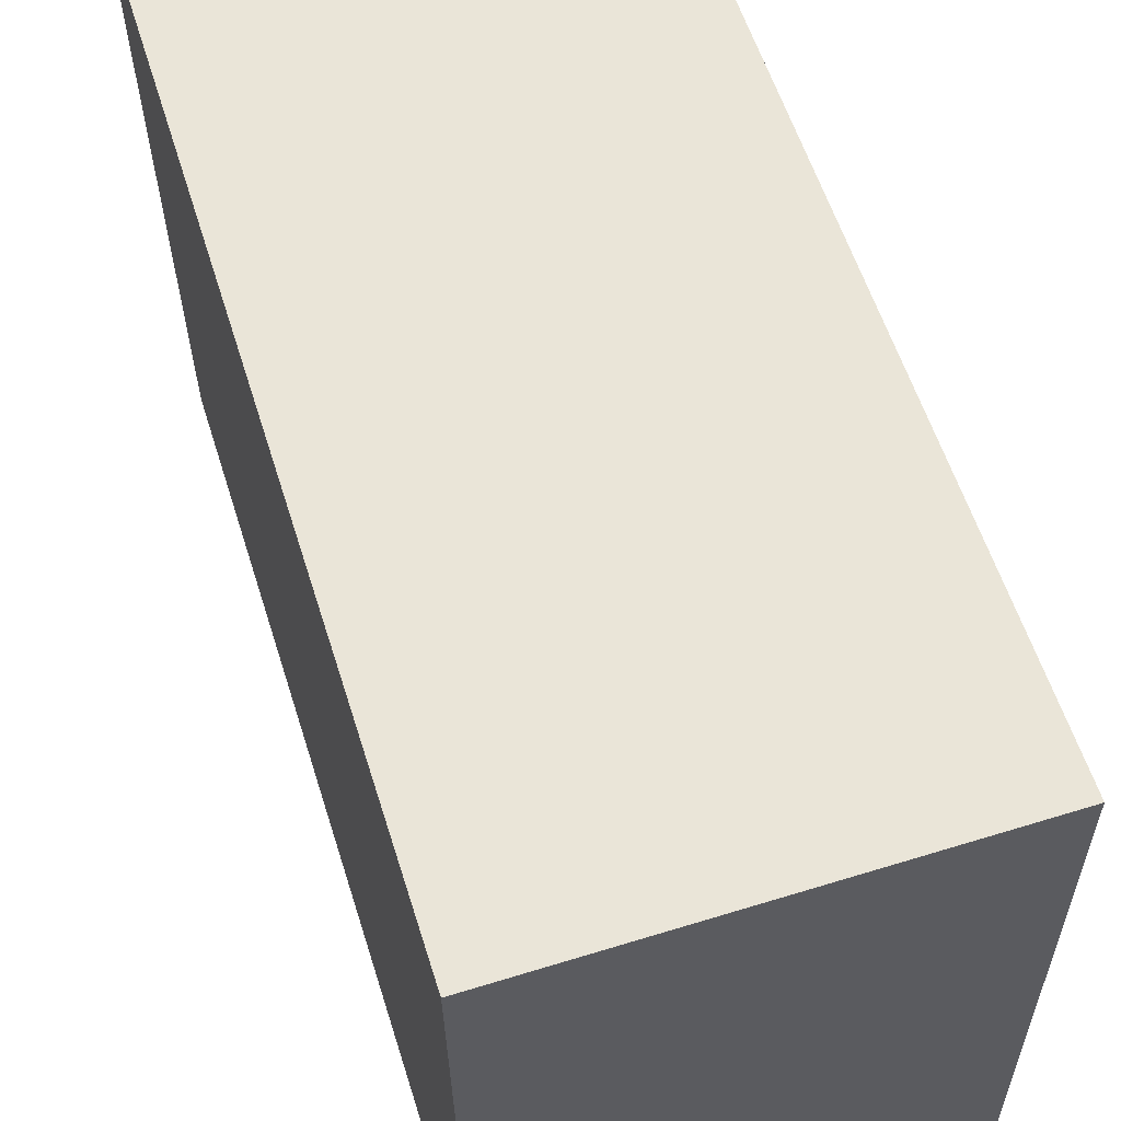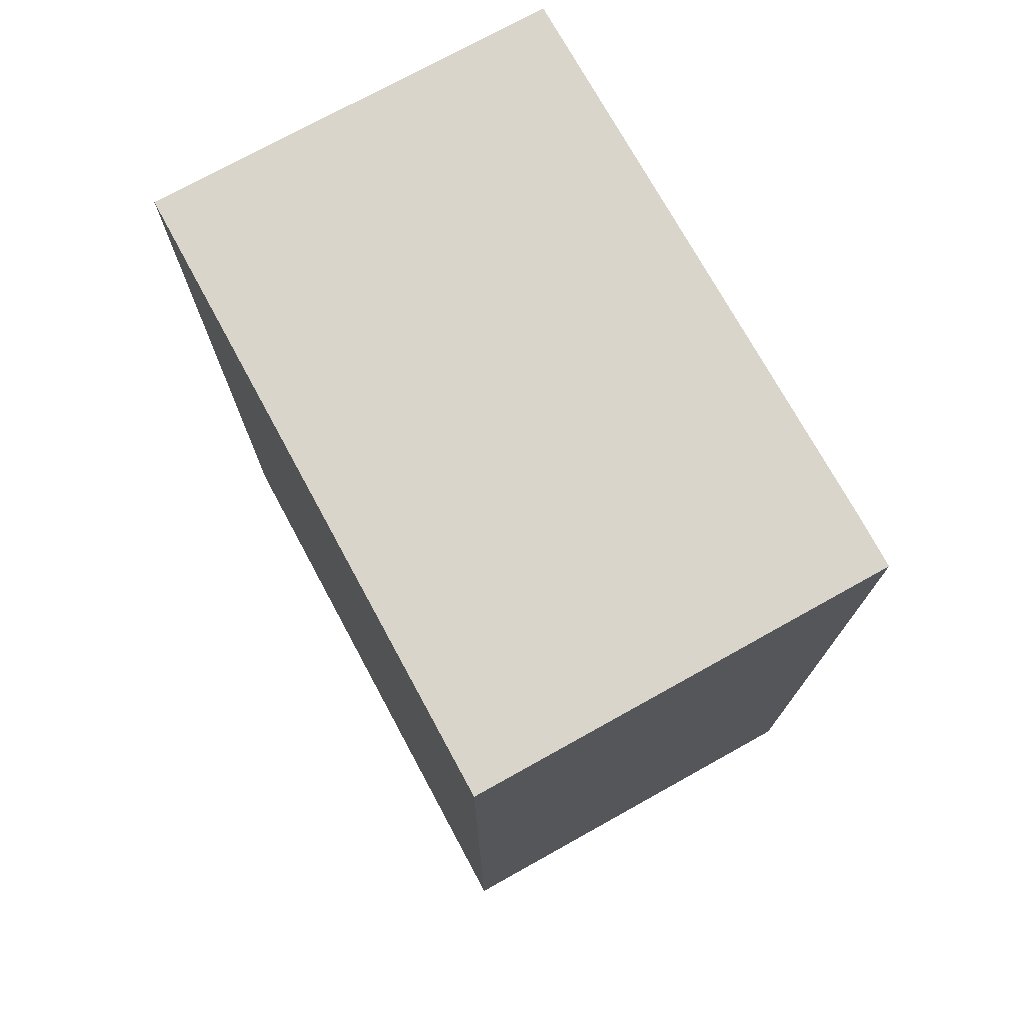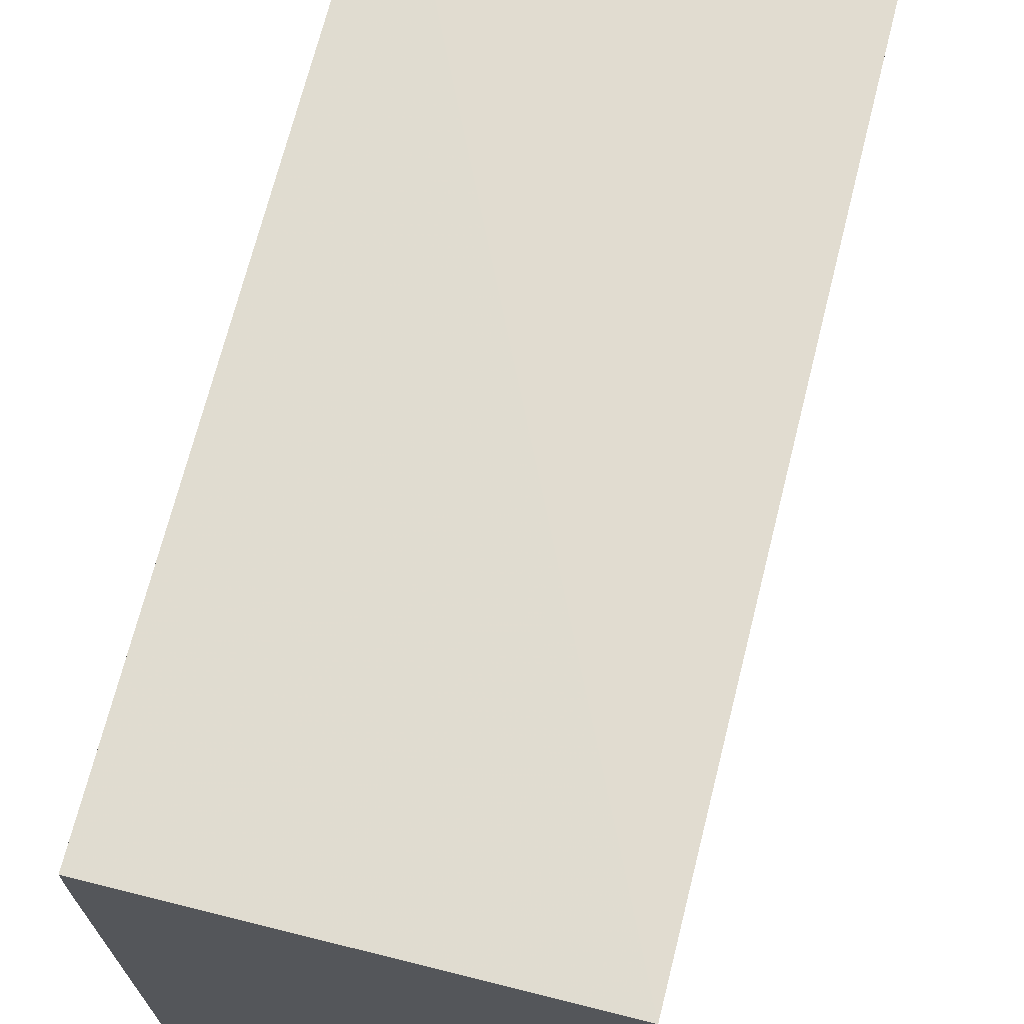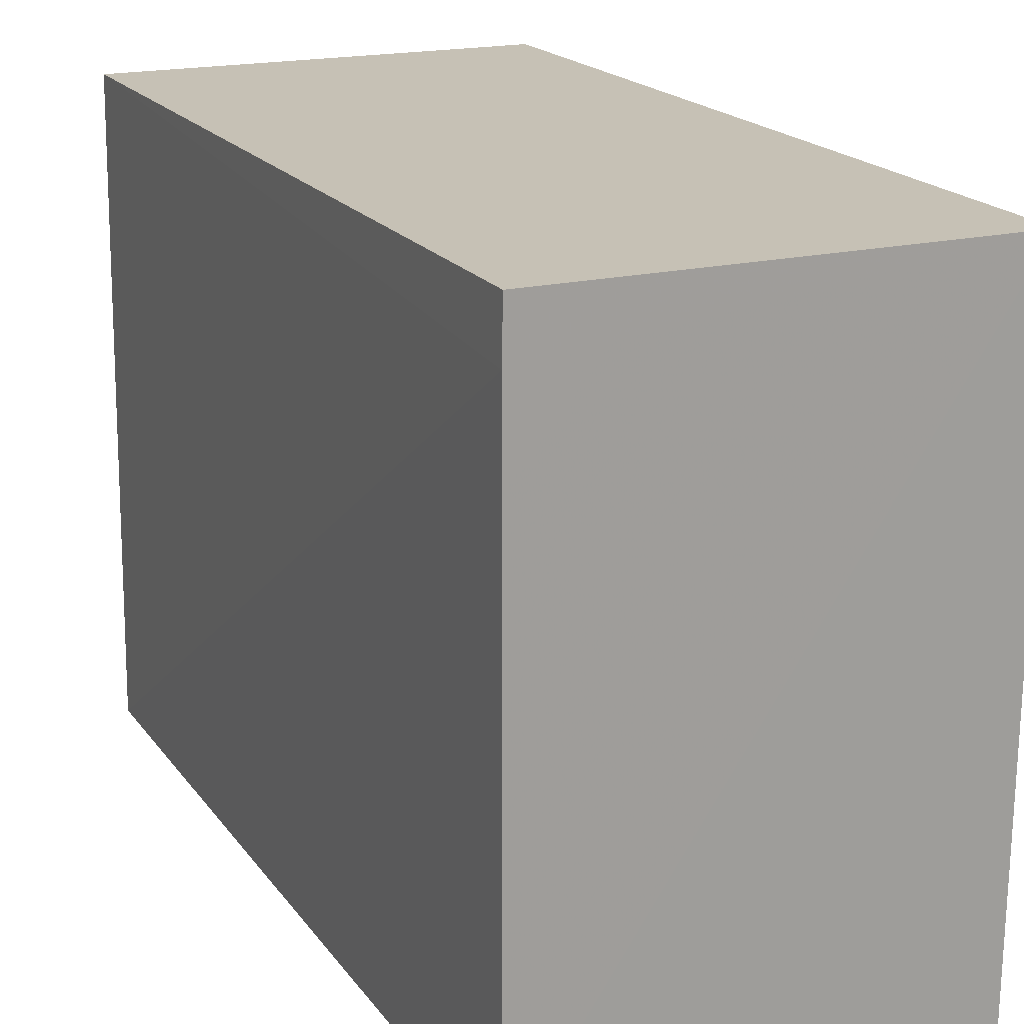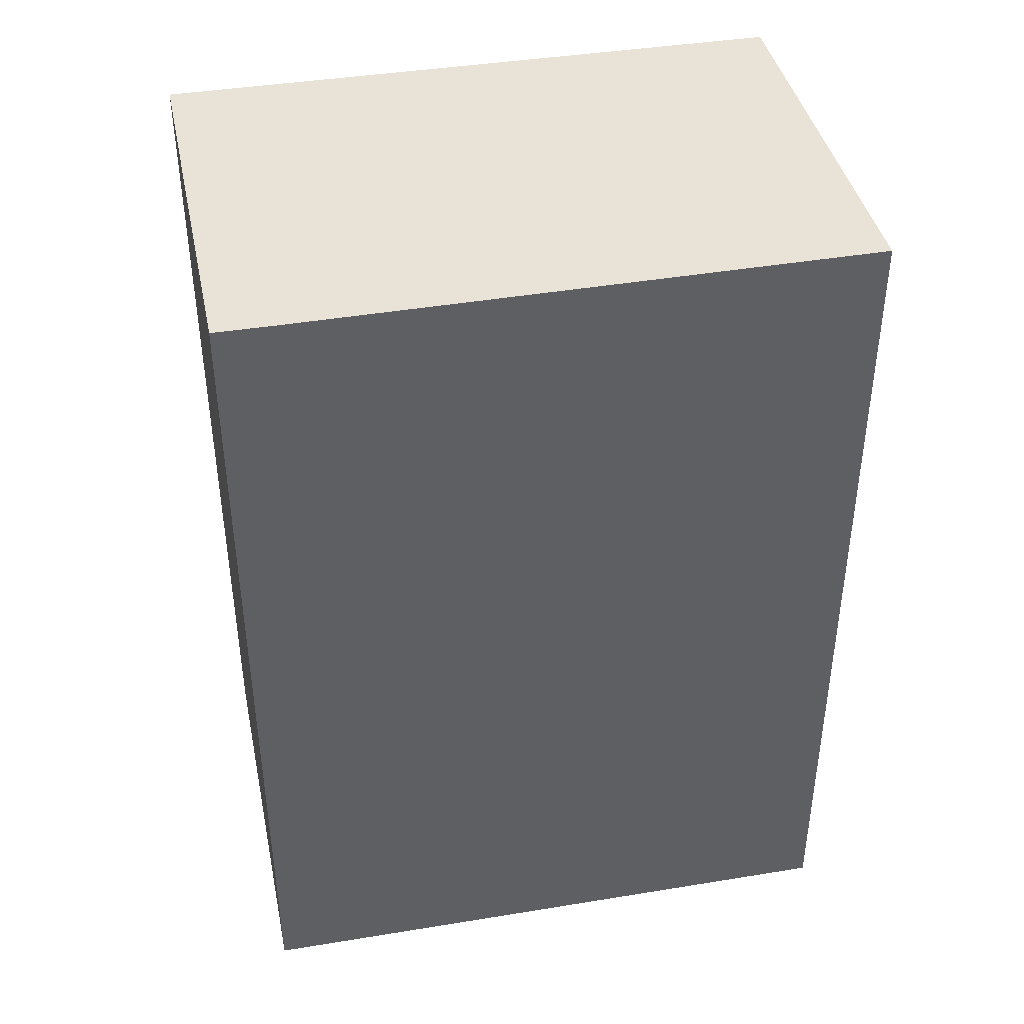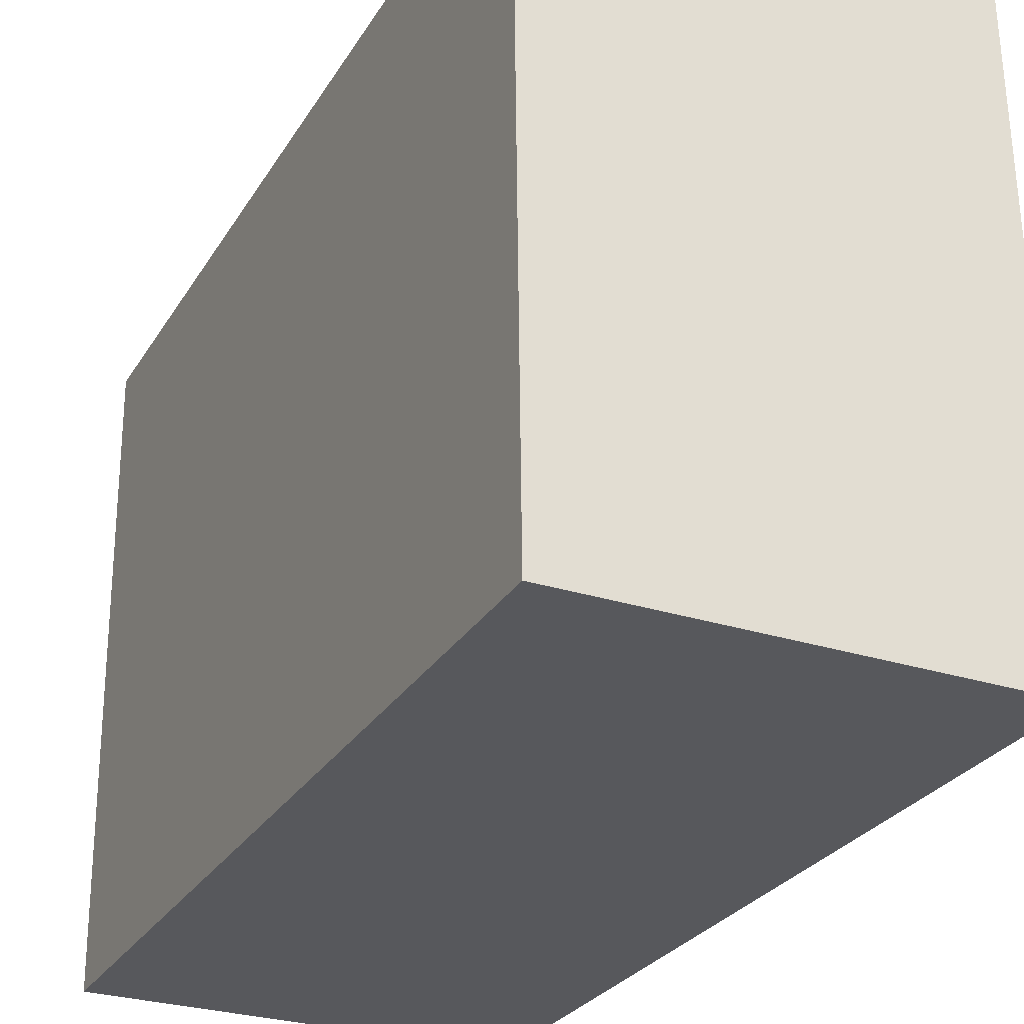
<metadata>
{"format":"obj","ext":"obj","renderer":"f3d","projection":"perspective","resolution":1024,"background":"white","views":[{"elev":59.1,"azim":162.4,"up":"+Y"},{"elev":74.4,"azim":151.0,"up":"+Z"},{"elev":69.4,"azim":14.0,"up":"+Y"},{"elev":18.7,"azim":-24.3,"up":"+Y"},{"elev":41.5,"azim":-101.8,"up":"+Z"},{"elev":-28.4,"azim":154.2,"up":"+Y"}]}
</metadata>
<code>
v 0.0075 0.02391 0.09489
v 0.007306 0.001347 0.09485
v 0.007629 0.02391 0.06296
v -0.007567 0.0239 0.06296
v -0.007546 0.02201 0.09487
v -0.0078 0.001352 0.06294
v -0.007562 0.001357 0.09487
v -0.007516 0.02389 0.09487
v 0.007372 0.001362 0.06295
f 1 2 3
f 1 3 4
f 6 4 3
f 6 5 4
f 7 2 1
f 7 1 5
f 7 6 2
f 7 5 6
f 8 5 1
f 8 1 4
f 8 4 5
f 9 6 3
f 9 3 2
f 9 2 6

</code>
